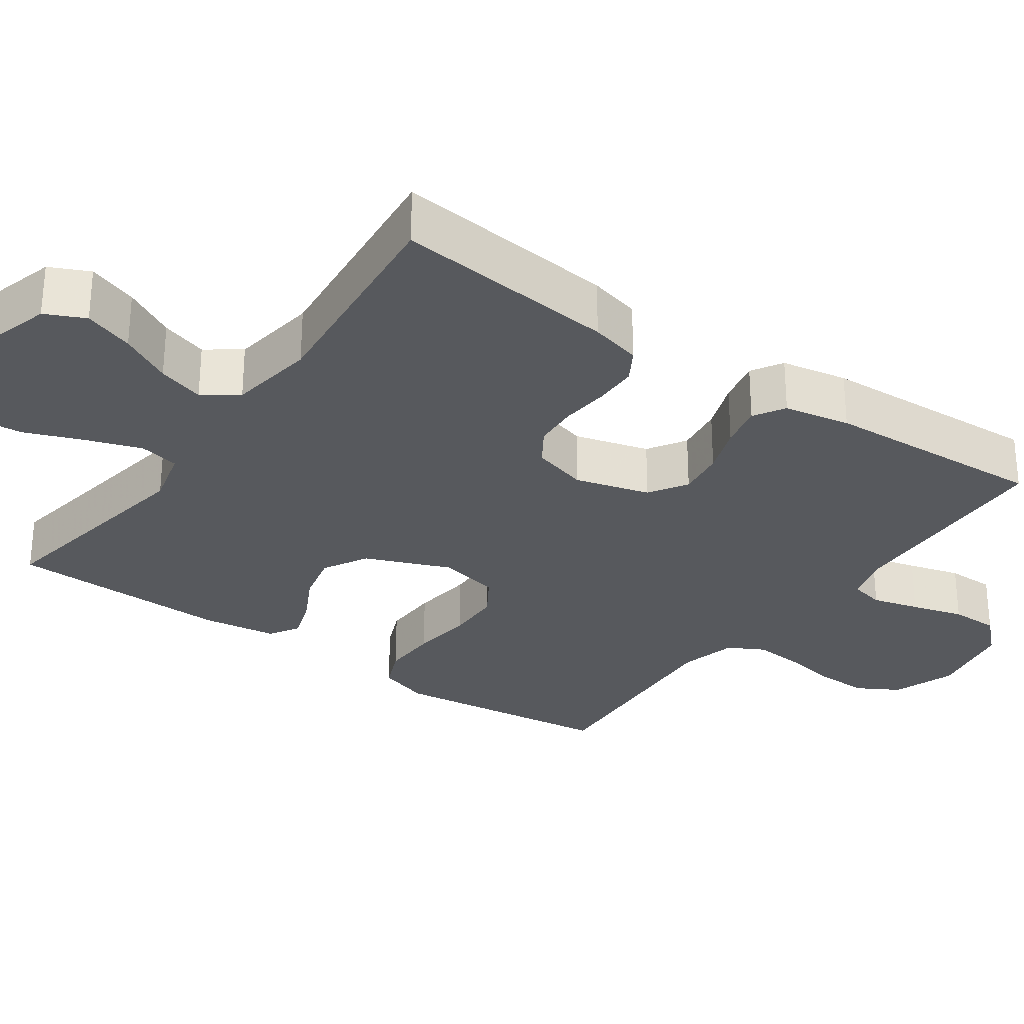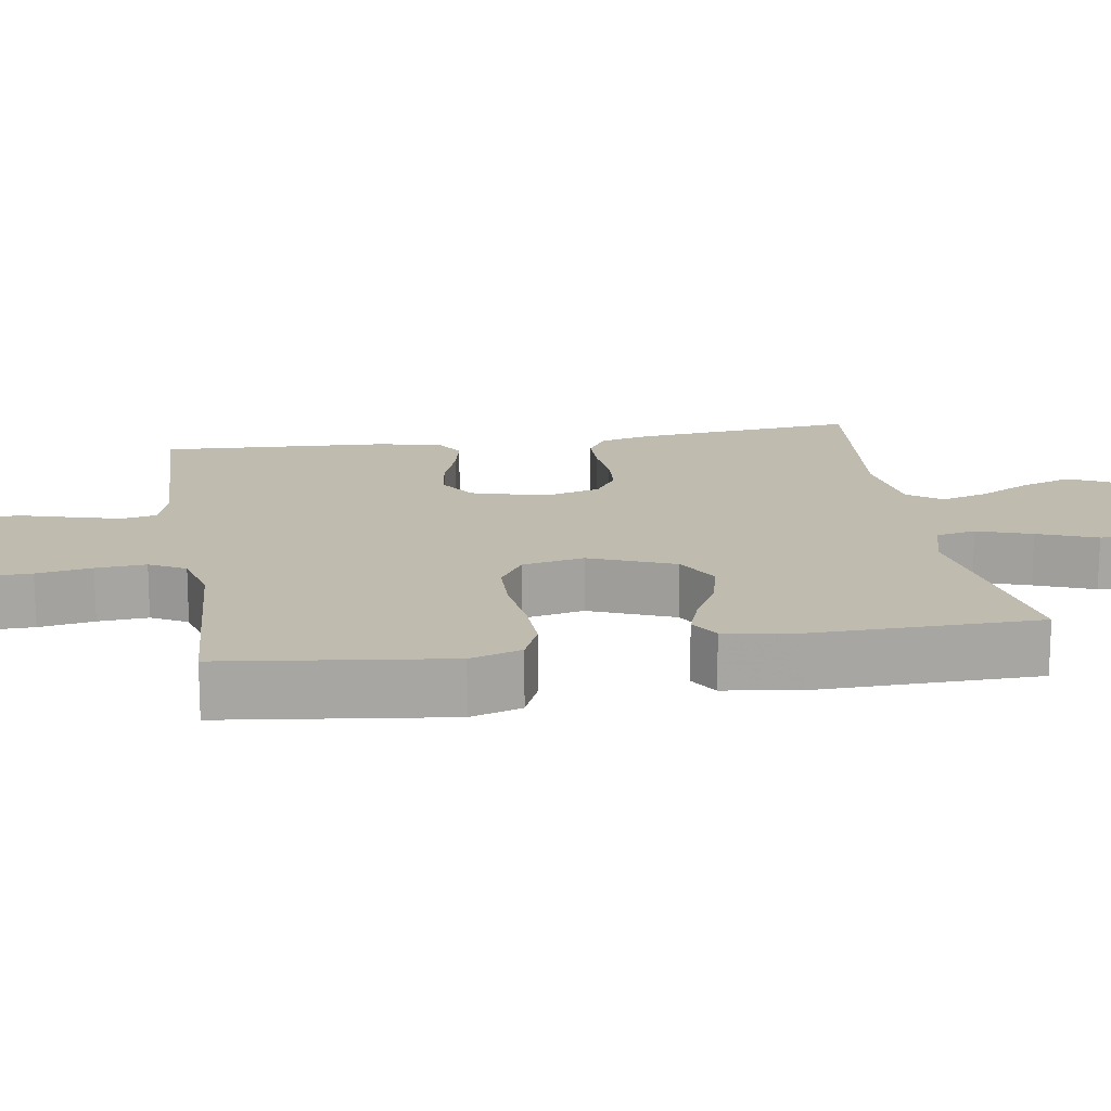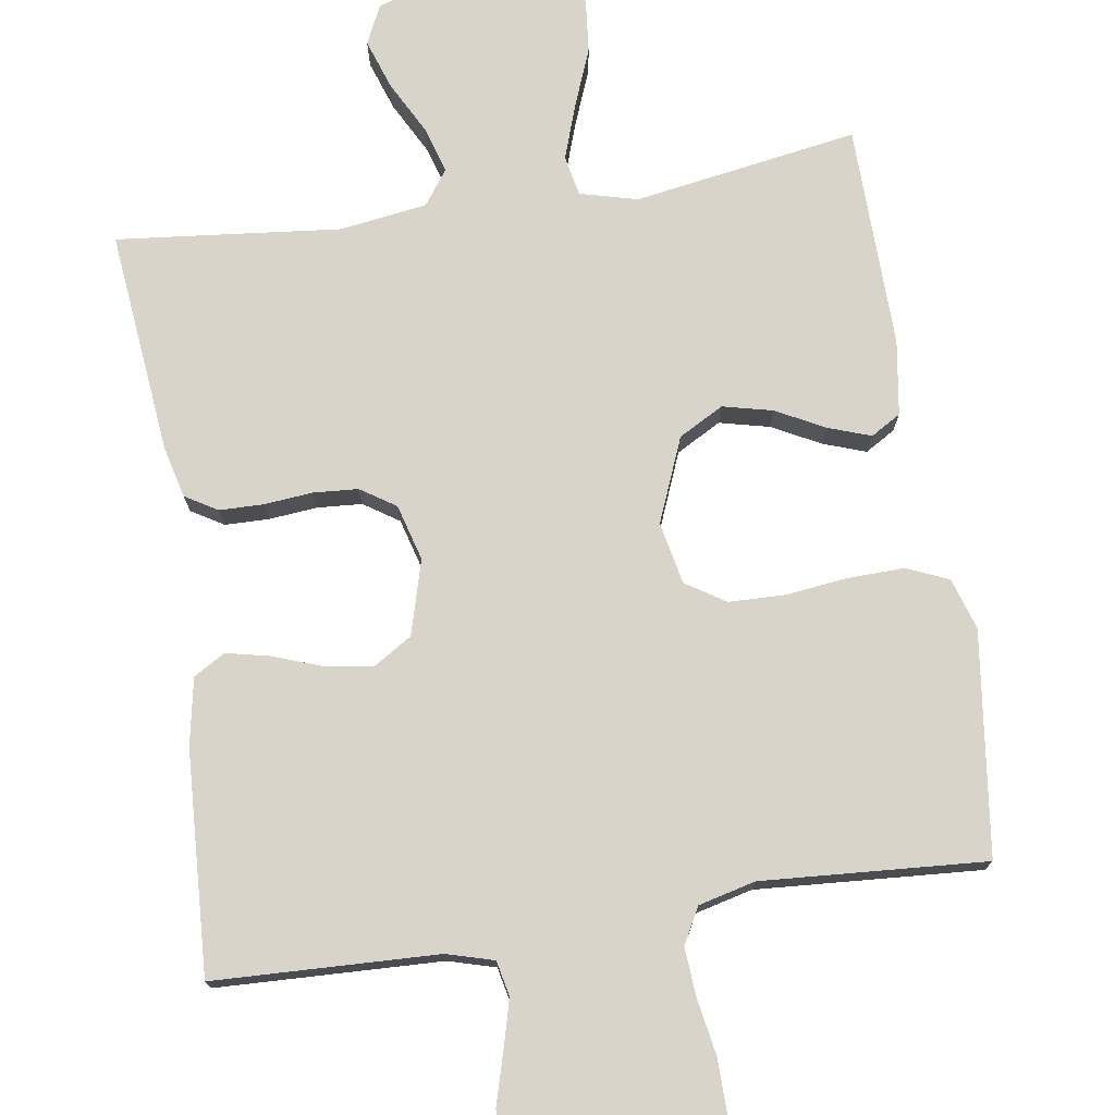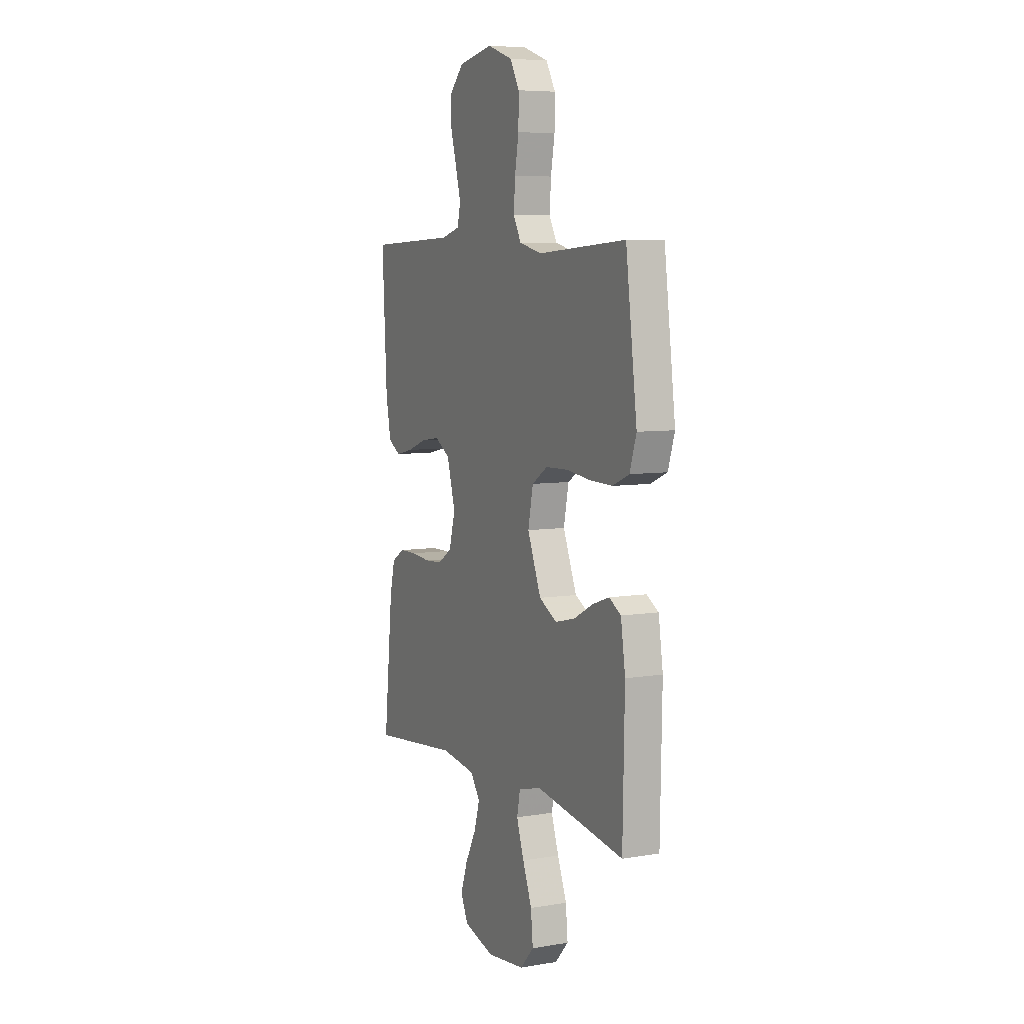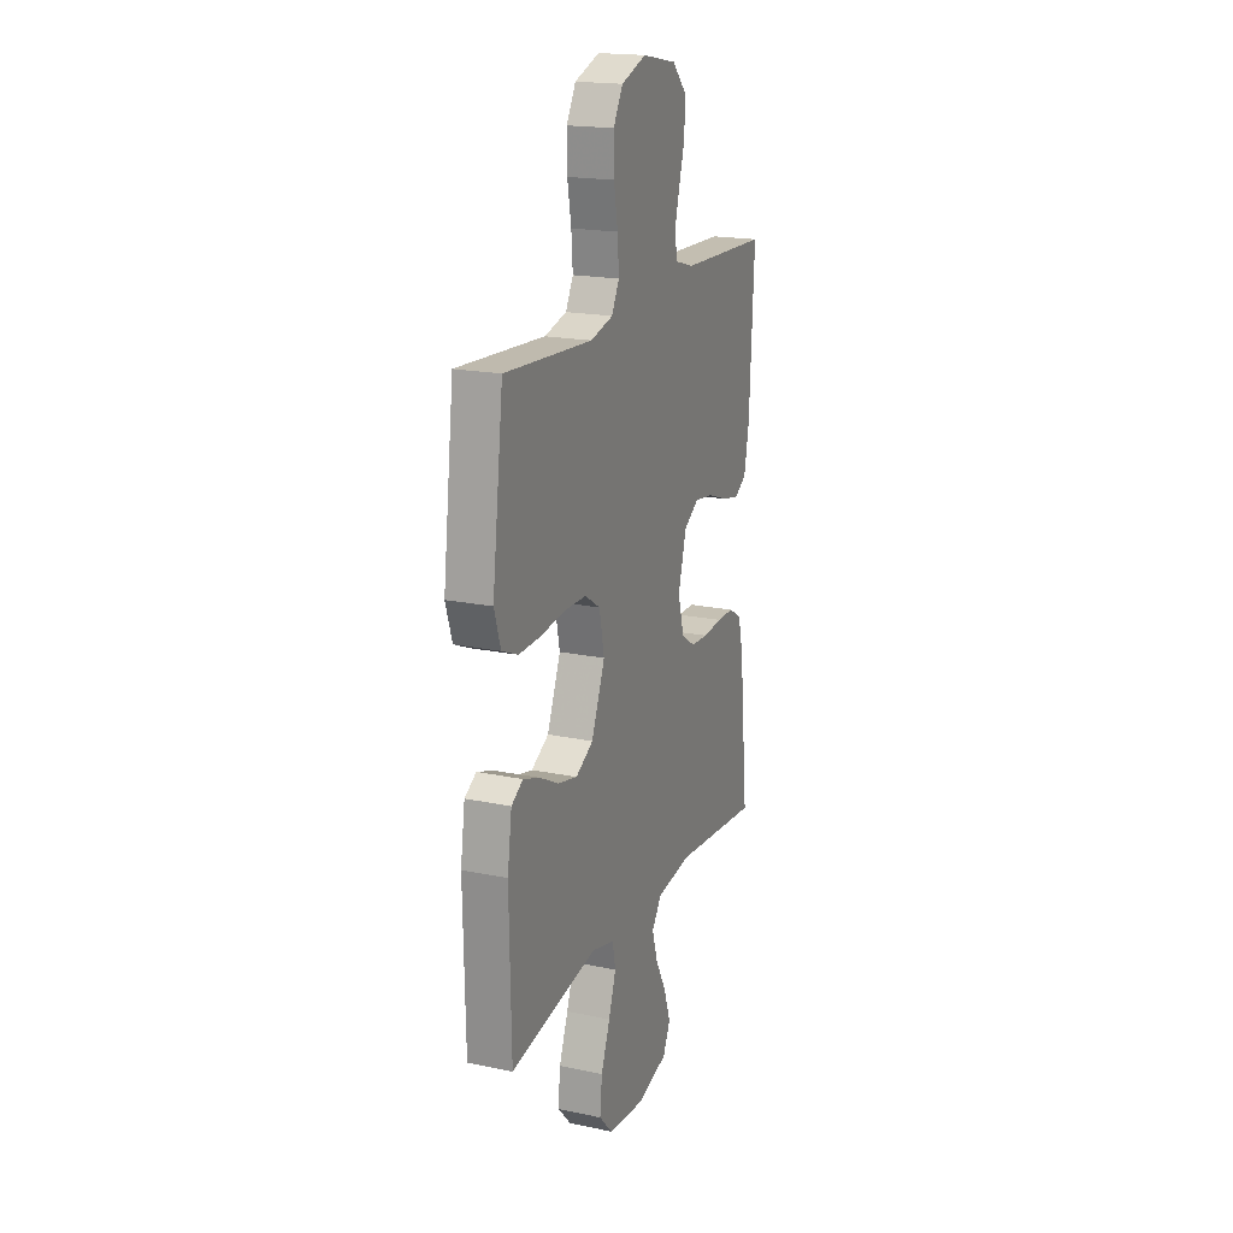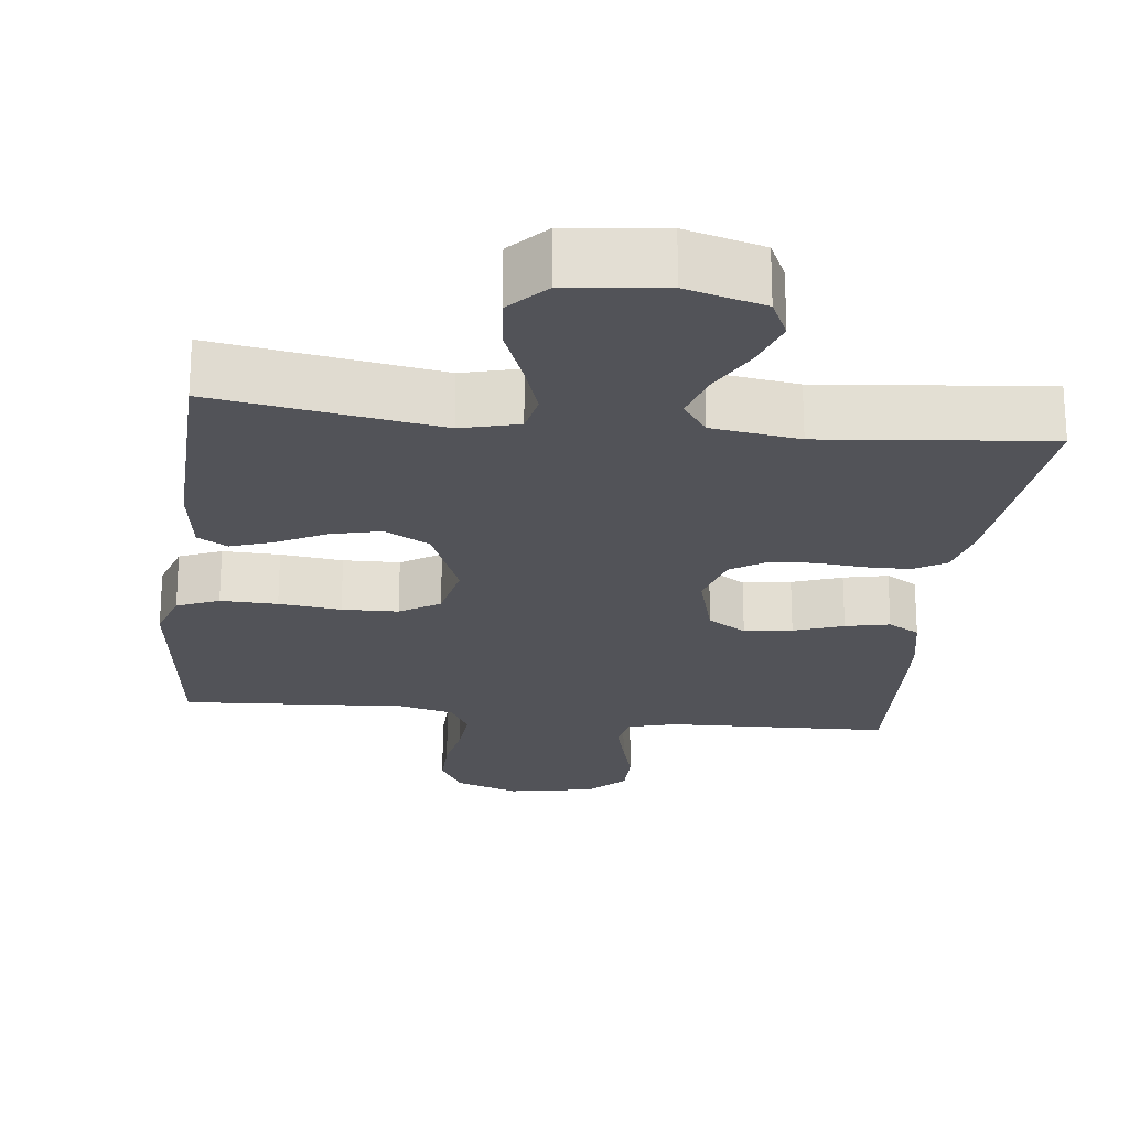
<metadata>
{"format":"obj","ext":"obj","renderer":"f3d","projection":"perspective","resolution":1024,"background":"white","views":[{"elev":-29.2,"azim":-125.4,"up":"+Y"},{"elev":16.1,"azim":80.9,"up":"+Y"},{"elev":74.8,"azim":-8.7,"up":"+Y"},{"elev":6.8,"azim":64.0,"up":"+Z"},{"elev":19.0,"azim":111.7,"up":"+Z"},{"elev":-22.7,"azim":173.2,"up":"+Y"}]}
</metadata>
<code>
v 0.5 0.07 -0.5
v 0.2 0.07 -0.451
v 0.123 0.07 -0.471
v 0.112 0.07 -0.525
v 0.137 0.07 -0.598
v 0.168 0.07 -0.677
v 0.175 0.07 -0.749
v 0.129 0.07 -0.799
v 0 0.07 -0.814
v -0.104 0.07 -0.785
v -0.129 0.07 -0.732
v -0.106 0.07 -0.665
v -0.069 0.07 -0.595
v -0.05 0.07 -0.532
v -0.083 0.07 -0.486
v -0.2 0.07 -0.469
v -0.5 0.07 -0.5
v -0.469 0.07 -0.2
v -0.452 0.07 -0.131
v -0.409 0.07 -0.105
v -0.35 0.07 -0.104
v -0.285 0.07 -0.11
v -0.225 0.07 -0.106
v -0.178 0.07 -0.075
v -0.157 0.07 0
v -0.185 0.07 0.1
v -0.236 0.07 0.132
v -0.3 0.07 0.123
v -0.366 0.07 0.099
v -0.425 0.07 0.086
v -0.467 0.07 0.111
v -0.484 0.07 0.2
v -0.5 0.07 0.5
v -0.2 0.07 0.511
v -0.137 0.07 0.529
v -0.127 0.07 0.576
v -0.144 0.07 0.639
v -0.164 0.07 0.709
v -0.164 0.07 0.774
v -0.117 0.07 0.823
v 0 0.07 0.845
v 0.085 0.07 0.815
v 0.117 0.07 0.759
v 0.116 0.07 0.688
v 0.103 0.07 0.614
v 0.098 0.07 0.547
v 0.124 0.07 0.499
v 0.2 0.07 0.48
v 0.5 0.07 0.5
v 0.538 0.07 0.2
v 0.516 0.07 0.131
v 0.46 0.07 0.107
v 0.384 0.07 0.109
v 0.301 0.07 0.119
v 0.226 0.07 0.117
v 0.173 0.07 0.083
v 0.156 0.07 0
v 0.202 0.07 -0.113
v 0.262 0.07 -0.146
v 0.329 0.07 -0.13
v 0.394 0.07 -0.096
v 0.451 0.07 -0.076
v 0.491 0.07 -0.1
v 0.506 0.07 -0.2
v 0.5 0 -0.5
v 0.2 0 -0.451
v 0.123 0 -0.471
v 0.112 0 -0.525
v 0.137 0 -0.598
v 0.168 0 -0.677
v 0.175 0 -0.749
v 0.129 0 -0.799
v 0 0 -0.814
v -0.104 0 -0.785
v -0.129 0 -0.732
v -0.106 0 -0.665
v -0.069 0 -0.595
v -0.05 0 -0.532
v -0.083 0 -0.486
v -0.2 0 -0.469
v -0.5 0 -0.5
v -0.469 0 -0.2
v -0.452 0 -0.131
v -0.409 0 -0.105
v -0.35 0 -0.104
v -0.285 0 -0.11
v -0.225 0 -0.106
v -0.178 0 -0.075
v -0.157 0 0
v -0.185 0 0.1
v -0.236 0 0.132
v -0.3 0 0.123
v -0.366 0 0.099
v -0.425 0 0.086
v -0.467 0 0.111
v -0.484 0 0.2
v -0.5 0 0.5
v -0.2 0 0.511
v -0.137 0 0.529
v -0.127 0 0.576
v -0.144 0 0.639
v -0.164 0 0.709
v -0.164 0 0.774
v -0.117 0 0.823
v 0 0 0.845
v 0.085 0 0.815
v 0.117 0 0.759
v 0.116 0 0.688
v 0.103 0 0.614
v 0.098 0 0.547
v 0.124 0 0.499
v 0.2 0 0.48
v 0.5 0 0.5
v 0.538 0 0.2
v 0.516 0 0.131
v 0.46 0 0.107
v 0.384 0 0.109
v 0.301 0 0.119
v 0.226 0 0.117
v 0.173 0 0.083
v 0.156 0 0
v 0.202 0 -0.113
v 0.262 0 -0.146
v 0.329 0 -0.13
v 0.394 0 -0.096
v 0.451 0 -0.076
v 0.491 0 -0.1
v 0.506 0 -0.2
f 63 64 1 2
f 60 61 62 63
f 59 60 63 2
f 58 59 2 3
f 57 58 3
f 51 52 53 54
f 51 54 55
f 48 49 50 51
f 47 48 51 55
f 46 47 55 56
f 42 43 44 45
f 42 45 46
f 41 42 46
f 37 38 39 40
f 36 37 40 41
f 35 36 41 46
f 31 32 33 34
f 28 29 30 31
f 27 28 31 34
f 26 27 34 35
f 19 20 21 22
f 19 22 23
f 16 17 18 19
f 15 16 19 23
f 14 15 23 24
f 10 11 12 13
f 10 13 14
f 9 10 14
f 8 9 14
f 5 6 7 8
f 4 5 8 14
f 57 3 4 14
f 25 26 35 46
f 25 46 56 57
f 14 24 25 57
f 66 65 128 127
f 127 126 125 124
f 66 127 124 123
f 67 66 123 122
f 67 122 121
f 118 117 116 115
f 119 118 115
f 115 114 113 112
f 119 115 112 111
f 120 119 111 110
f 109 108 107 106
f 110 109 106
f 110 106 105
f 104 103 102 101
f 105 104 101 100
f 110 105 100 99
f 98 97 96 95
f 95 94 93 92
f 98 95 92 91
f 99 98 91 90
f 86 85 84 83
f 87 86 83
f 83 82 81 80
f 87 83 80 79
f 88 87 79 78
f 77 76 75 74
f 78 77 74
f 78 74 73
f 78 73 72
f 72 71 70 69
f 78 72 69 68
f 78 68 67 121
f 110 99 90 89
f 121 120 110 89
f 121 89 88 78
f 1 65 66 2
f 2 66 67 3
f 3 67 68 4
f 4 68 69 5
f 5 69 70 6
f 6 70 71 7
f 7 71 72 8
f 8 72 73 9
f 9 73 74 10
f 10 74 75 11
f 11 75 76 12
f 12 76 77 13
f 13 77 78 14
f 14 78 79 15
f 15 79 80 16
f 16 80 81 17
f 17 81 82 18
f 18 82 83 19
f 19 83 84 20
f 20 84 85 21
f 21 85 86 22
f 22 86 87 23
f 23 87 88 24
f 24 88 89 25
f 25 89 90 26
f 26 90 91 27
f 27 91 92 28
f 28 92 93 29
f 29 93 94 30
f 30 94 95 31
f 31 95 96 32
f 32 96 97 33
f 33 97 98 34
f 34 98 99 35
f 35 99 100 36
f 36 100 101 37
f 37 101 102 38
f 38 102 103 39
f 39 103 104 40
f 40 104 105 41
f 41 105 106 42
f 42 106 107 43
f 43 107 108 44
f 44 108 109 45
f 45 109 110 46
f 46 110 111 47
f 47 111 112 48
f 48 112 113 49
f 49 113 114 50
f 50 114 115 51
f 51 115 116 52
f 52 116 117 53
f 53 117 118 54
f 54 118 119 55
f 55 119 120 56
f 56 120 121 57
f 57 121 122 58
f 58 122 123 59
f 59 123 124 60
f 60 124 125 61
f 61 125 126 62
f 62 126 127 63
f 63 127 128 64
f 64 128 65 1

</code>
